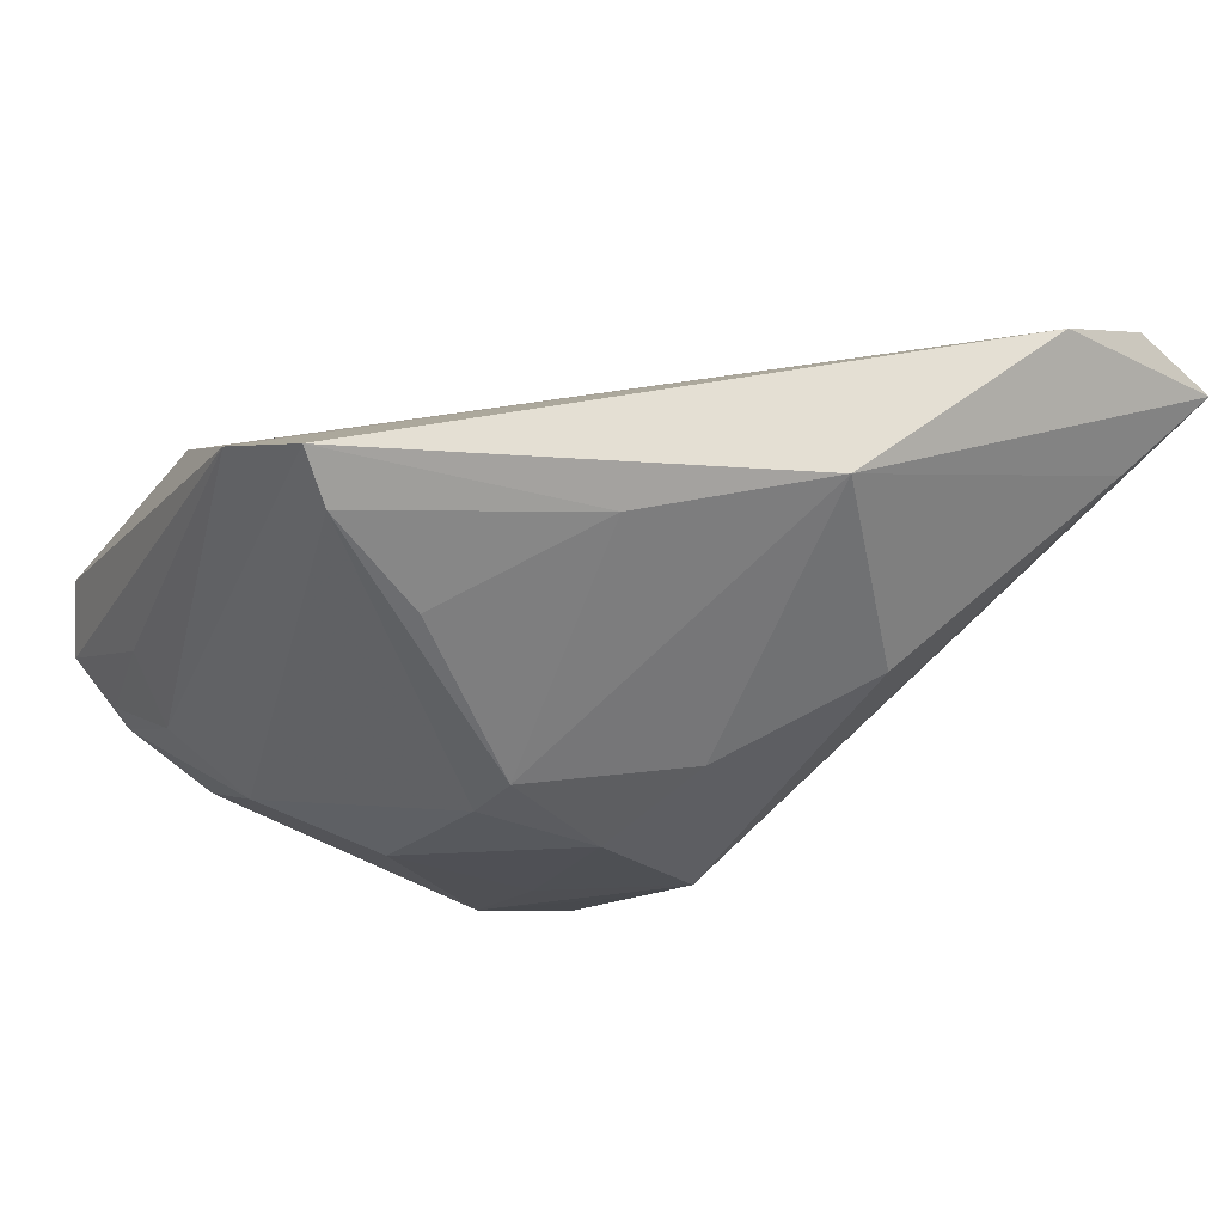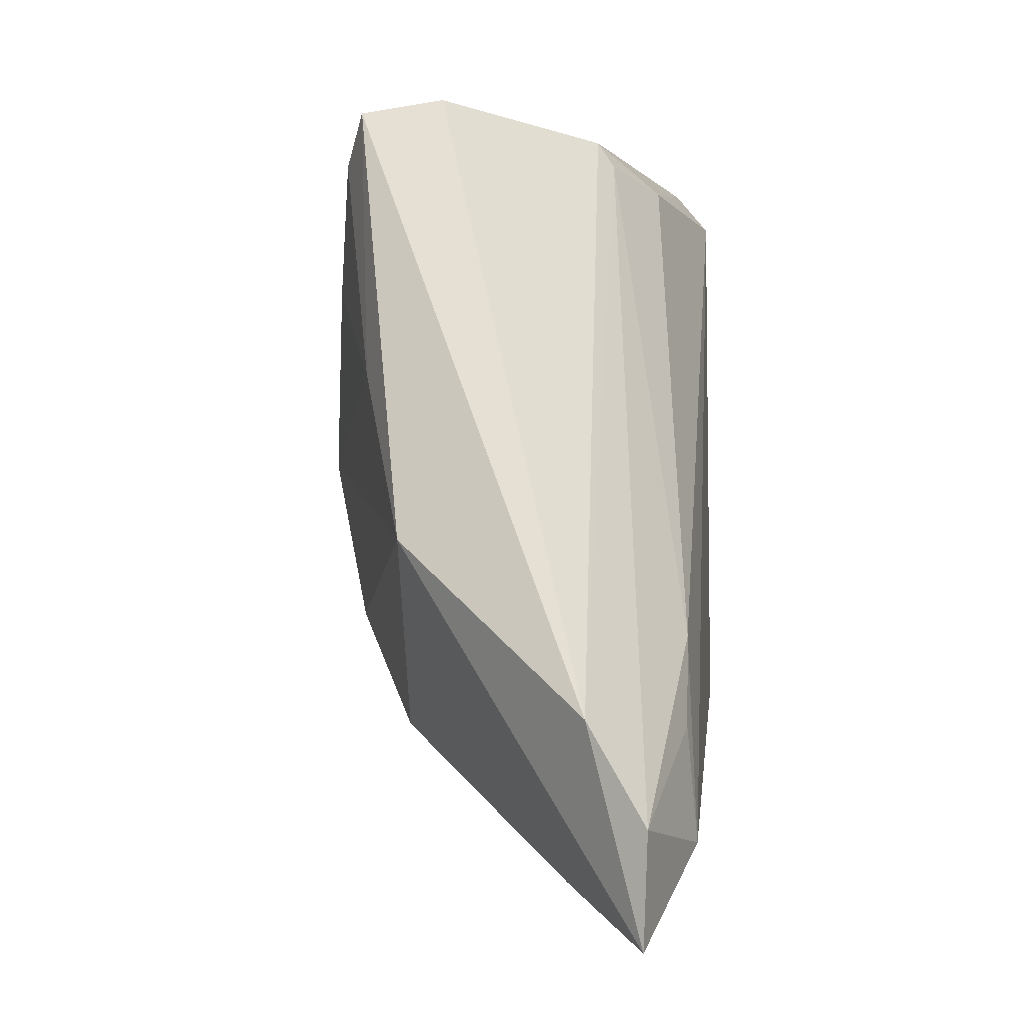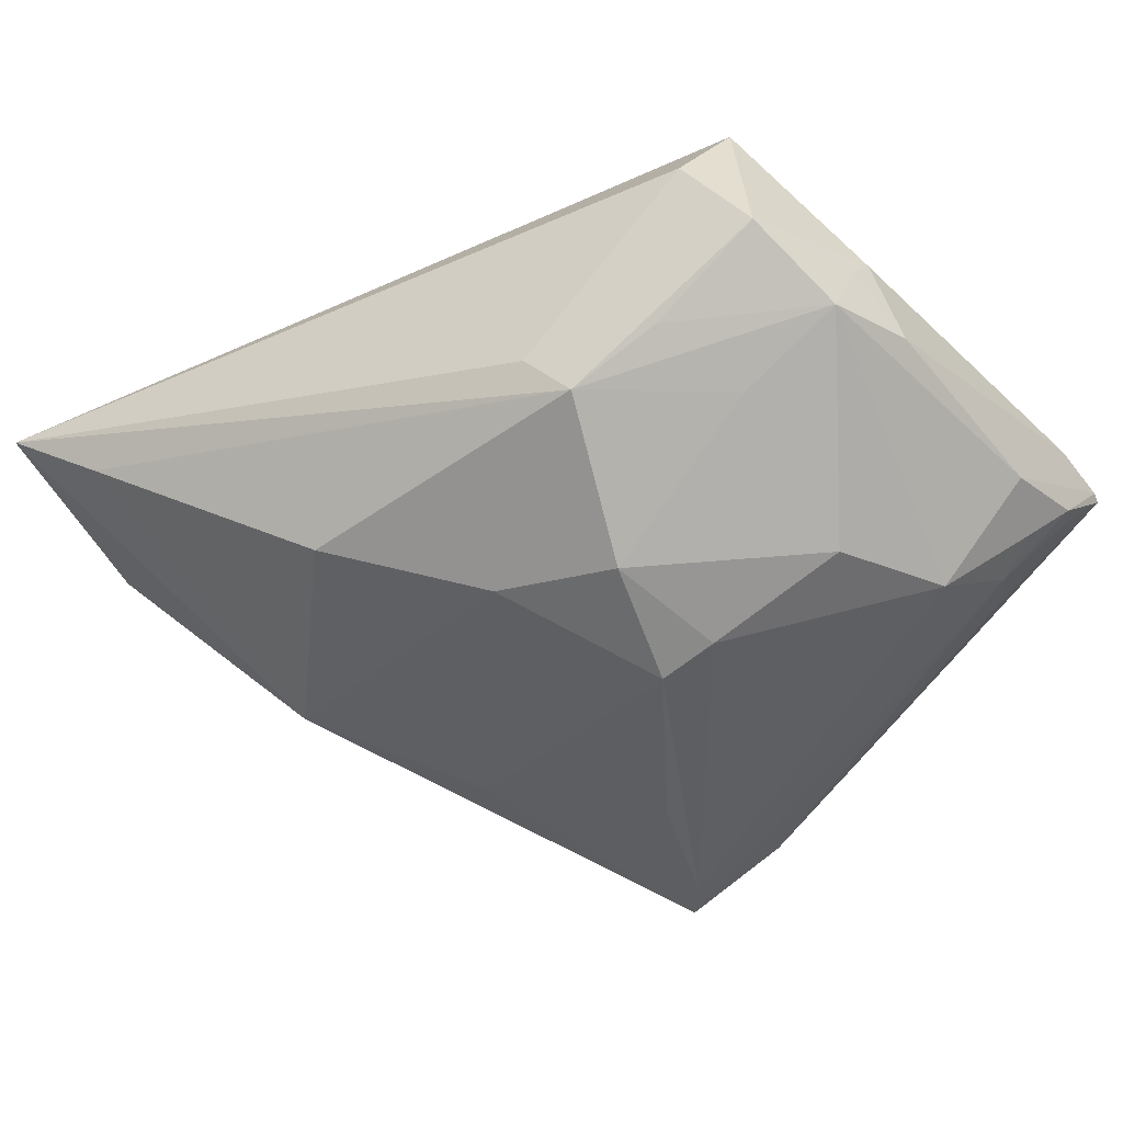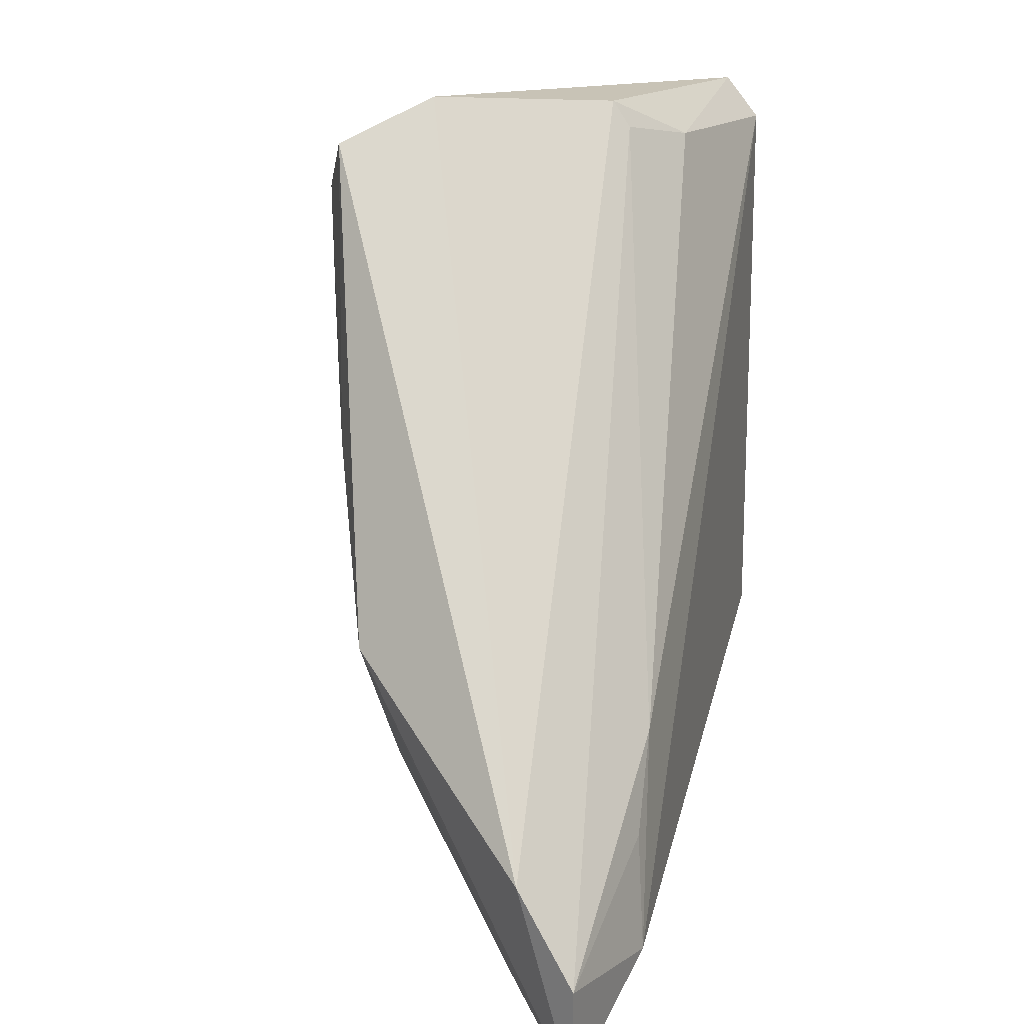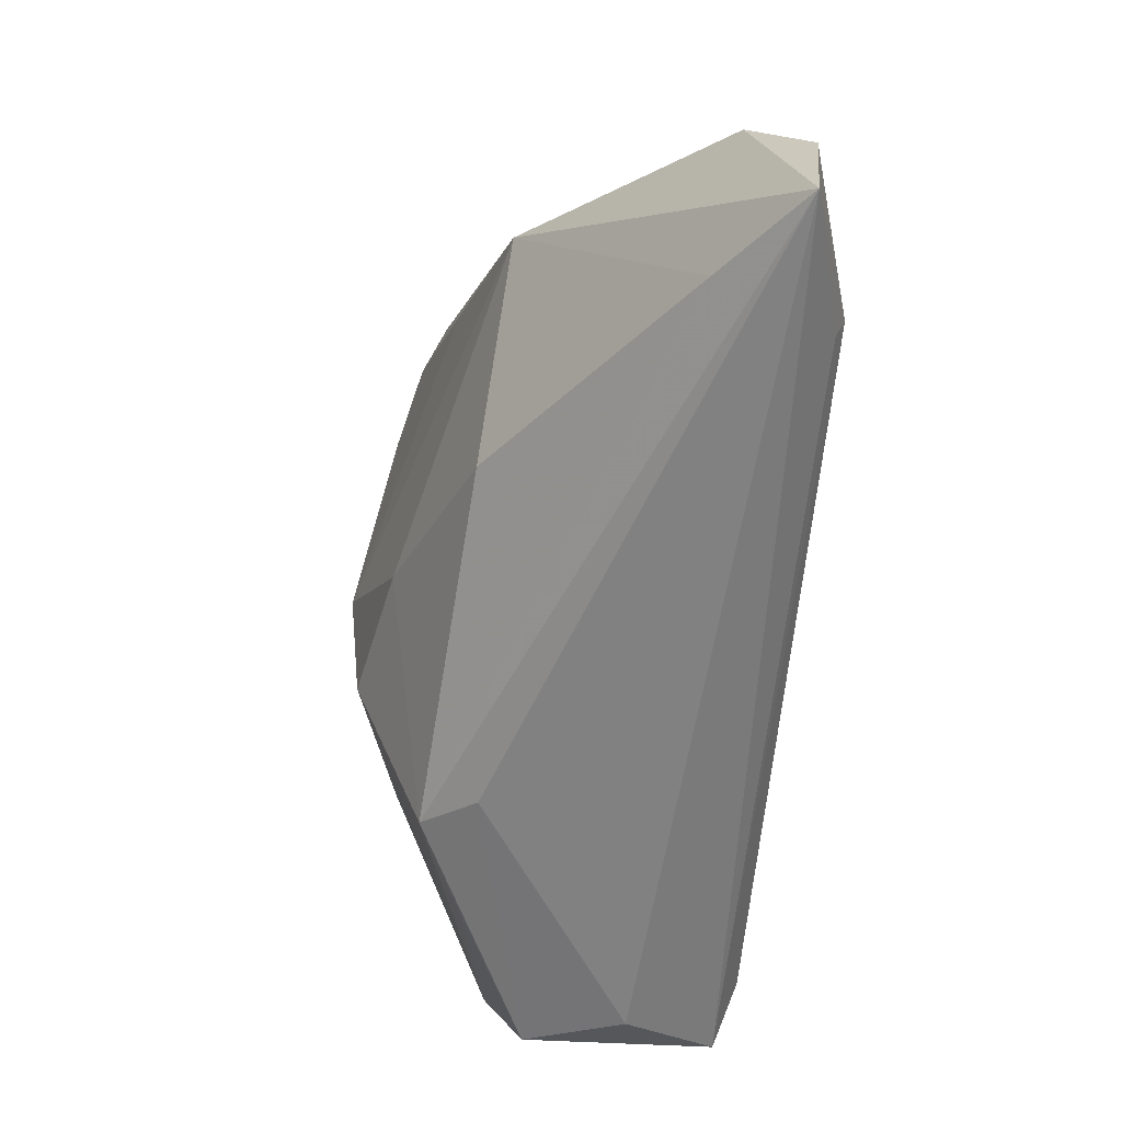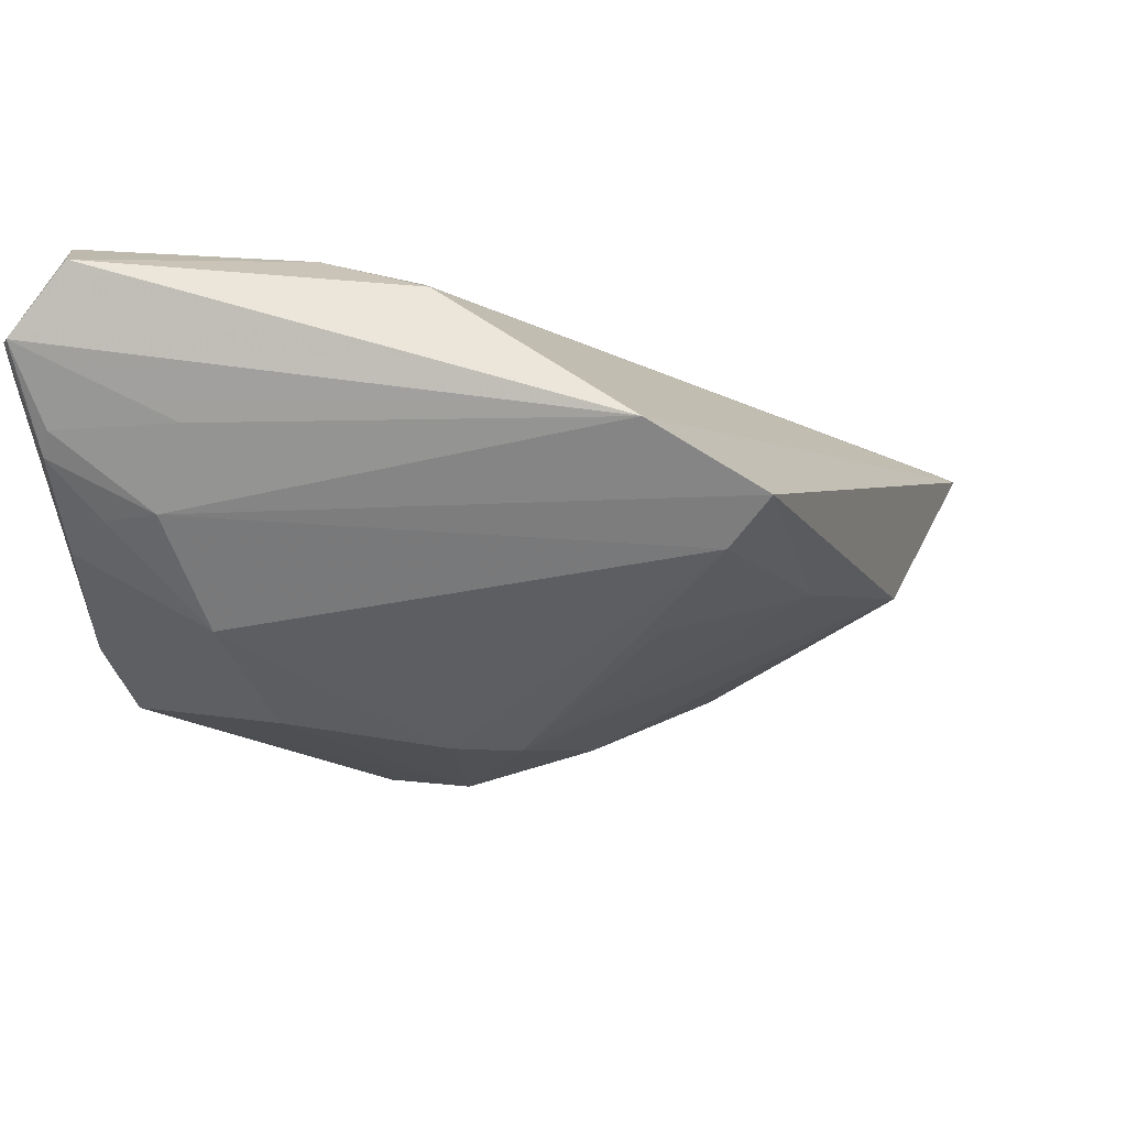
<metadata>
{"format":"obj","ext":"obj","renderer":"f3d","projection":"perspective","resolution":1024,"background":"white","views":[{"elev":-47.4,"azim":-120.6,"up":"+Z"},{"elev":-7.2,"azim":-84.2,"up":"+Y"},{"elev":-52.4,"azim":41.1,"up":"+Z"},{"elev":13.2,"azim":-76.9,"up":"+Y"},{"elev":-75.2,"azim":-95.7,"up":"+Y"},{"elev":66.9,"azim":168.5,"up":"+Y"}]}
</metadata>
<code>
v 0.03379 -0.02175 0.01493
v 0.03647 0.03364 0.002264
v 0.001411 0.004422 -0.02357
v -0.04129 -0.04007 0.005164
v 0.03856 0.03745 0.009107
v 0.02498 -0.011 -0.01211
v 0.03177 0.03759 0.01678
v -0.05186 -0.02589 0.007526
v 0.03798 -0.0081 0.0004899
v -0.03616 -0.02587 0.01589
v 0.03897 0.03069 0.0094
v 0.032 0.04191 0.01333
v 0.0382 0.03852 0.008817
v 0.03502 -0.0213 -0.00296
v 0.02831 -0.01915 0.01678
v 0.02881 0.03001 -0.005541
v -0.01162 0.02105 -0.02107
v 0.03734 0.03148 0.0008653
v 0.03021 -0.02623 0.006258
v 0.01145 0.03697 0.01173
v -0.02042 -0.02492 -0.01219
v 0.03867 -0.006363 0.002983
v 0.02525 0.03607 -0.0005191
v 0.03348 0.02778 -0.004201
v 0.02275 -0.02172 -0.009912
v -0.006361 -0.01269 -0.01909
v 0.0387 0.02511 0.00603
v 0.0224 0.007227 -0.01756
v -0.03844 -0.008474 -0.01096
v 0.006291 -0.008314 -0.02176
v 0.01348 -0.02362 -0.01438
v 0.009898 -0.0267 -0.009223
v 0.003053 0.03814 0.007105
v 0.03636 -0.01024 -0.006712
v -0.0117 0.04191 -0.01032
v -0.02123 0.03784 -0.01748
v -0.03819 -0.0365 0.01678
v -0.02736 0.009317 -0.01576
v -0.05227 -0.03532 0.01291
v 0.03835 -0.0007514 -0.003784
v -0.01716 0.03333 -0.01959
v -0.03708 -0.03767 0.01604
v 0.0029 0.04086 0.005349
v 0.007633 0.00503 -0.02228
v 0.02626 0.021 -0.01325
v 0.03727 0.02132 -0.003616
v -0.04977 -0.04586 0.01234
v -0.03062 -0.01711 0.01583
f 19 1 47
f 14 1 19
f 22 1 14
f 1 22 11
f 29 8 36
f 47 8 29
f 20 12 43
f 1 15 37
f 32 19 47
f 47 31 32
f 14 19 32
f 32 31 14
f 40 11 22
f 6 31 30
f 30 28 6
f 1 11 7
f 7 15 1
f 7 11 5
f 7 37 15
f 5 13 7
f 7 13 12
f 7 12 20
f 36 8 35
f 8 43 35
f 35 43 12
f 12 13 35
f 20 43 33
f 33 43 8
f 39 8 47
f 47 37 39
f 39 33 8
f 47 1 42
f 42 37 47
f 1 37 42
f 4 31 47
f 4 21 31
f 47 29 4
f 29 21 4
f 30 31 26
f 31 21 26
f 26 3 30
f 26 21 29
f 29 3 26
f 44 28 30
f 30 3 44
f 44 45 28
f 11 40 27
f 34 6 28
f 28 45 34
f 31 6 34
f 36 35 16
f 37 7 48
f 48 7 20
f 20 33 48
f 33 39 48
f 36 16 41
f 41 16 45
f 45 44 41
f 41 44 3
f 3 17 41
f 38 3 29
f 38 17 3
f 38 41 17
f 38 29 36
f 36 41 38
f 9 40 22
f 9 34 40
f 9 22 14
f 14 34 9
f 40 34 46
f 46 34 45
f 46 27 40
f 5 11 46
f 11 27 46
f 14 31 25
f 25 34 14
f 31 34 25
f 23 35 13
f 23 16 35
f 10 39 37
f 37 48 10
f 10 48 39
f 18 13 5
f 5 46 18
f 2 23 13
f 16 23 2
f 13 18 2
f 2 18 16
f 24 46 45
f 24 18 46
f 45 16 24
f 16 18 24

</code>
